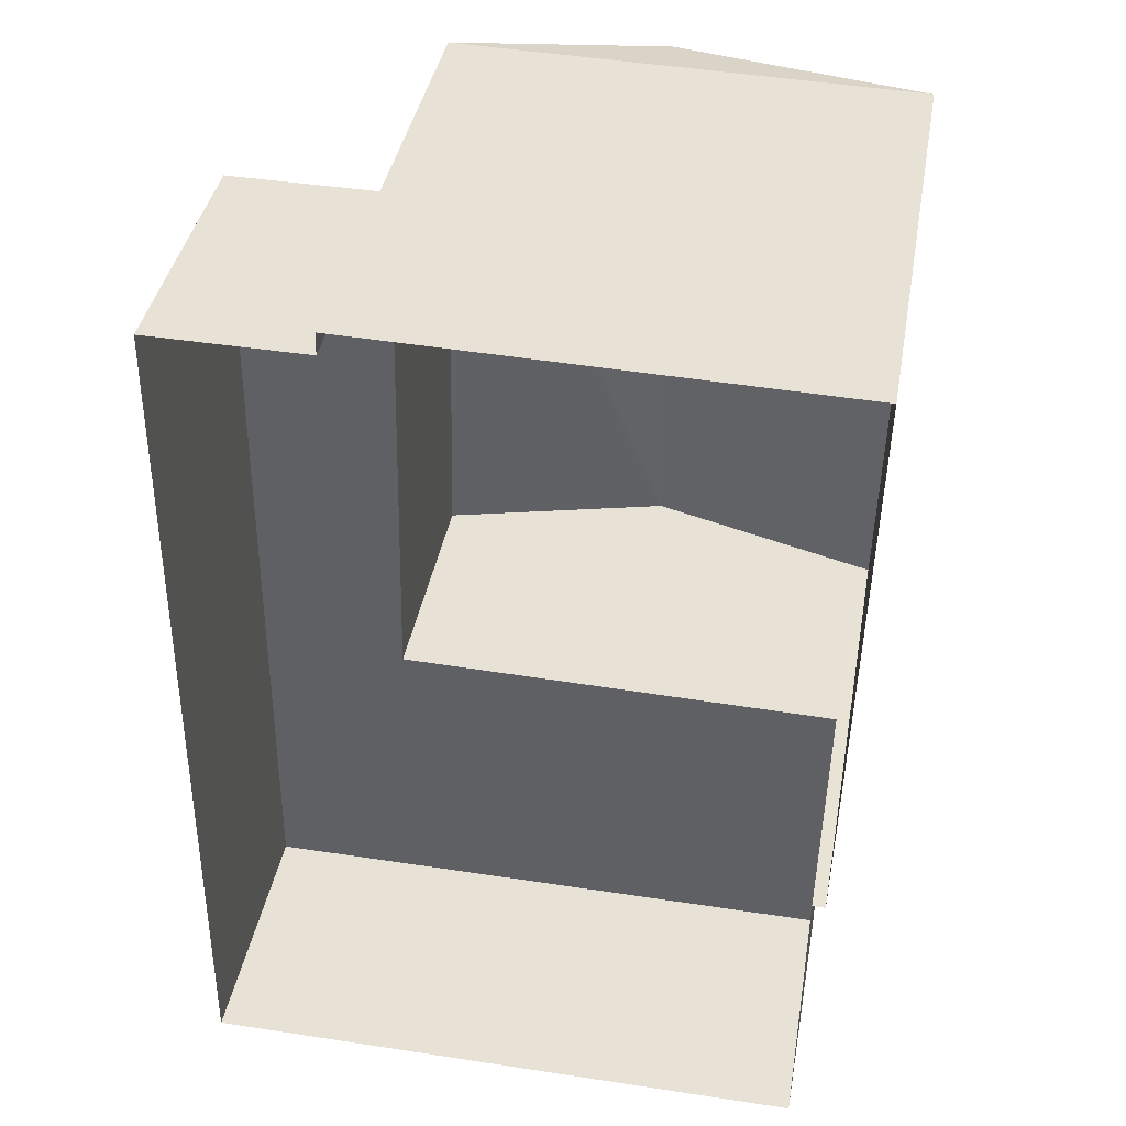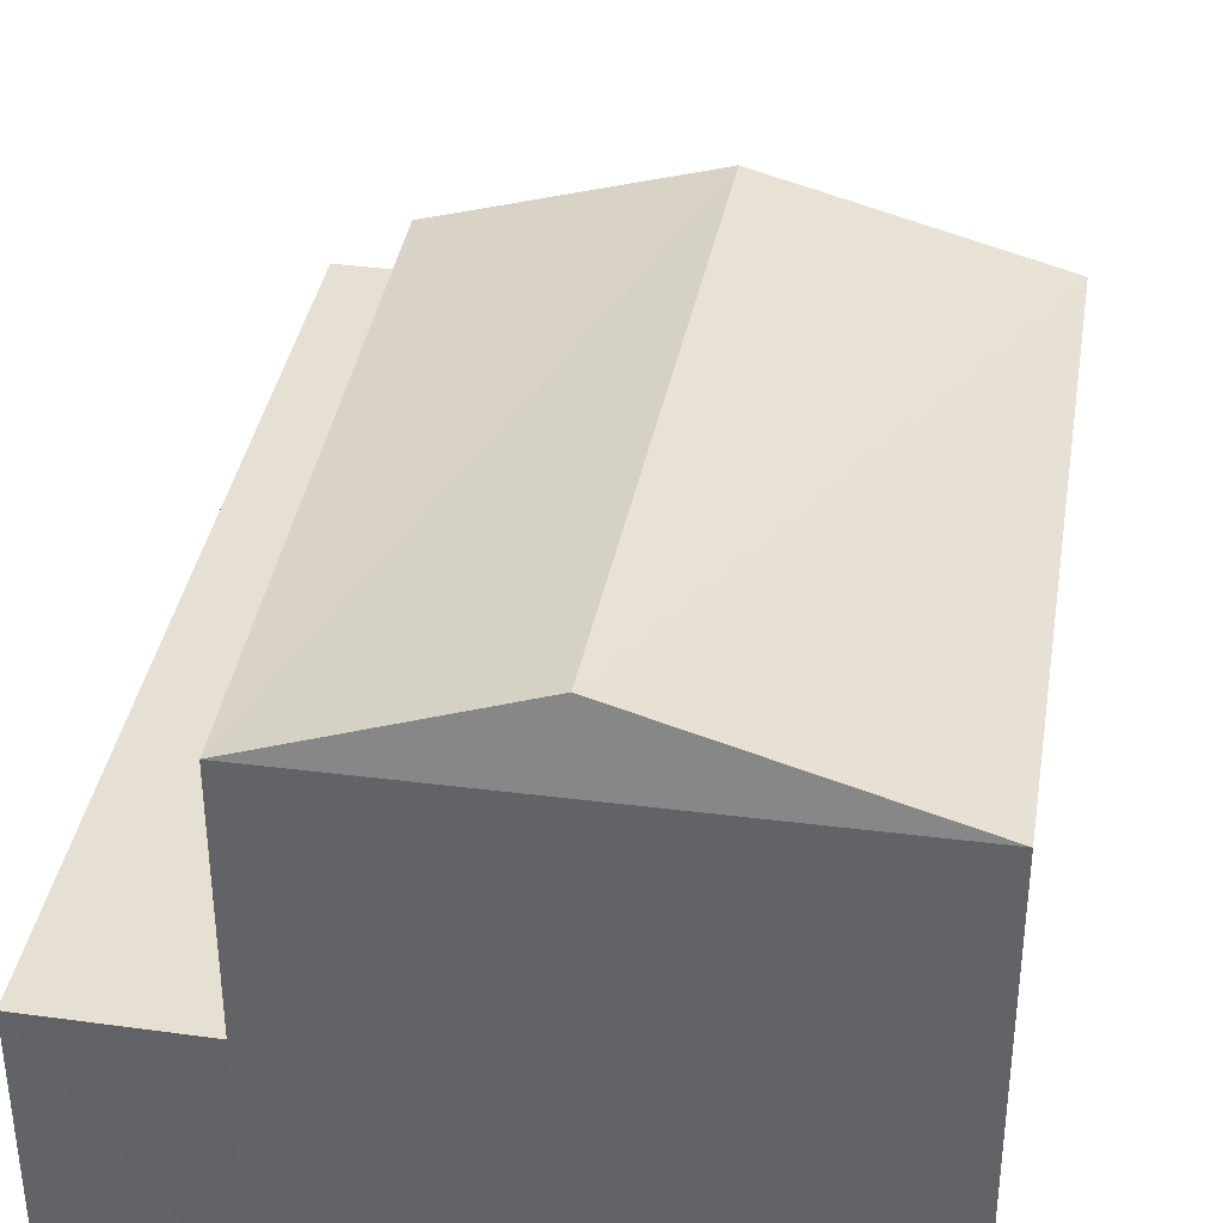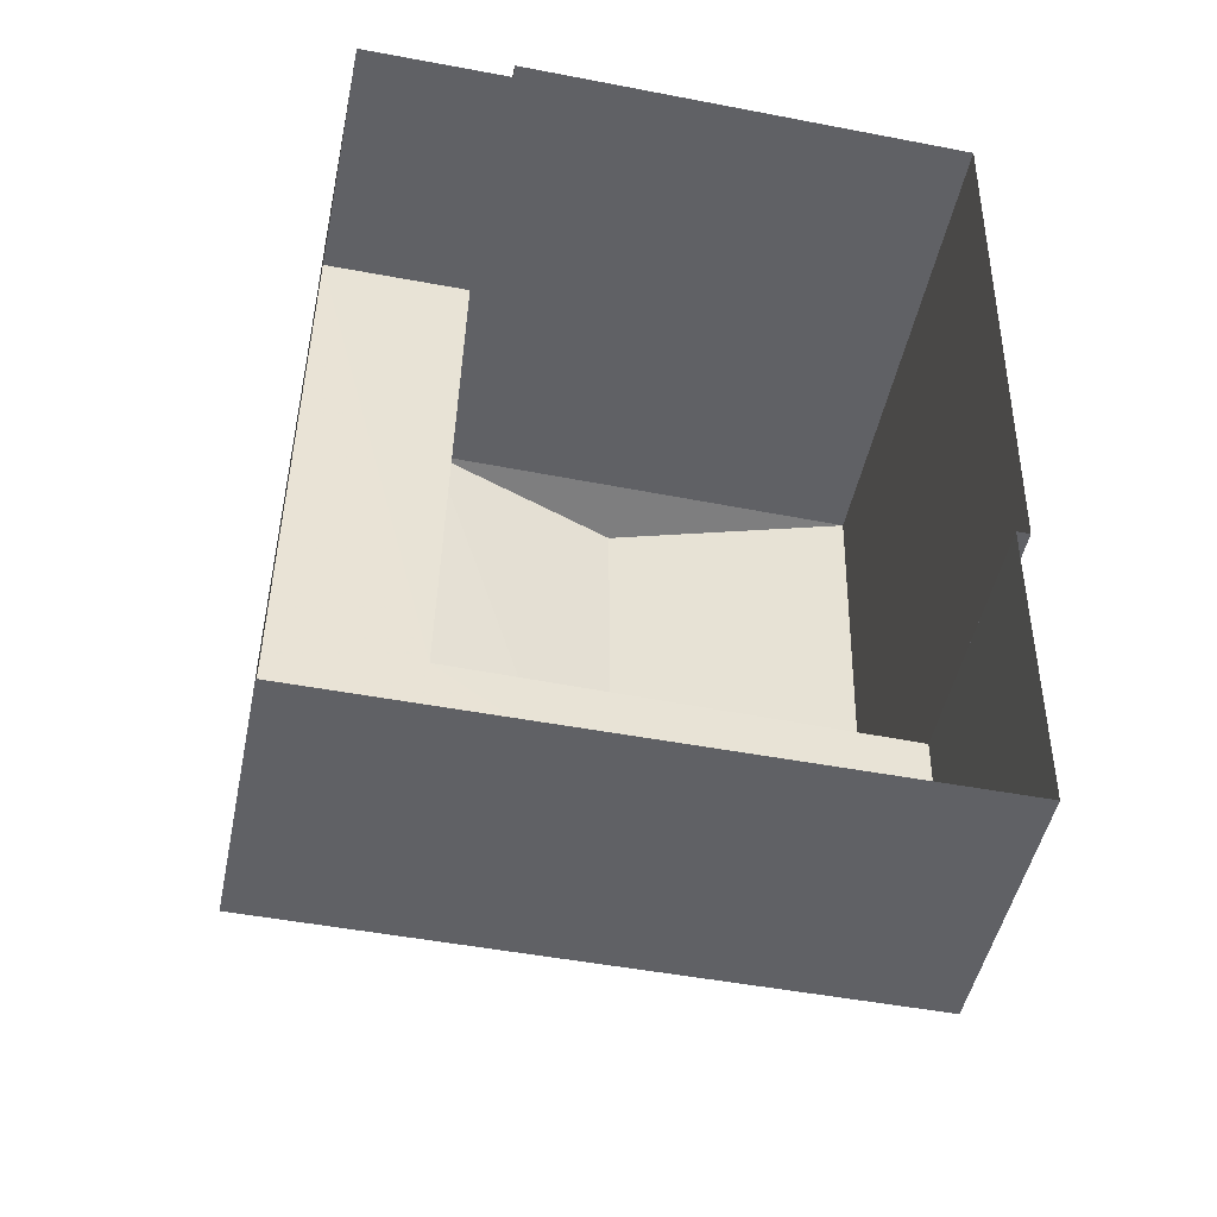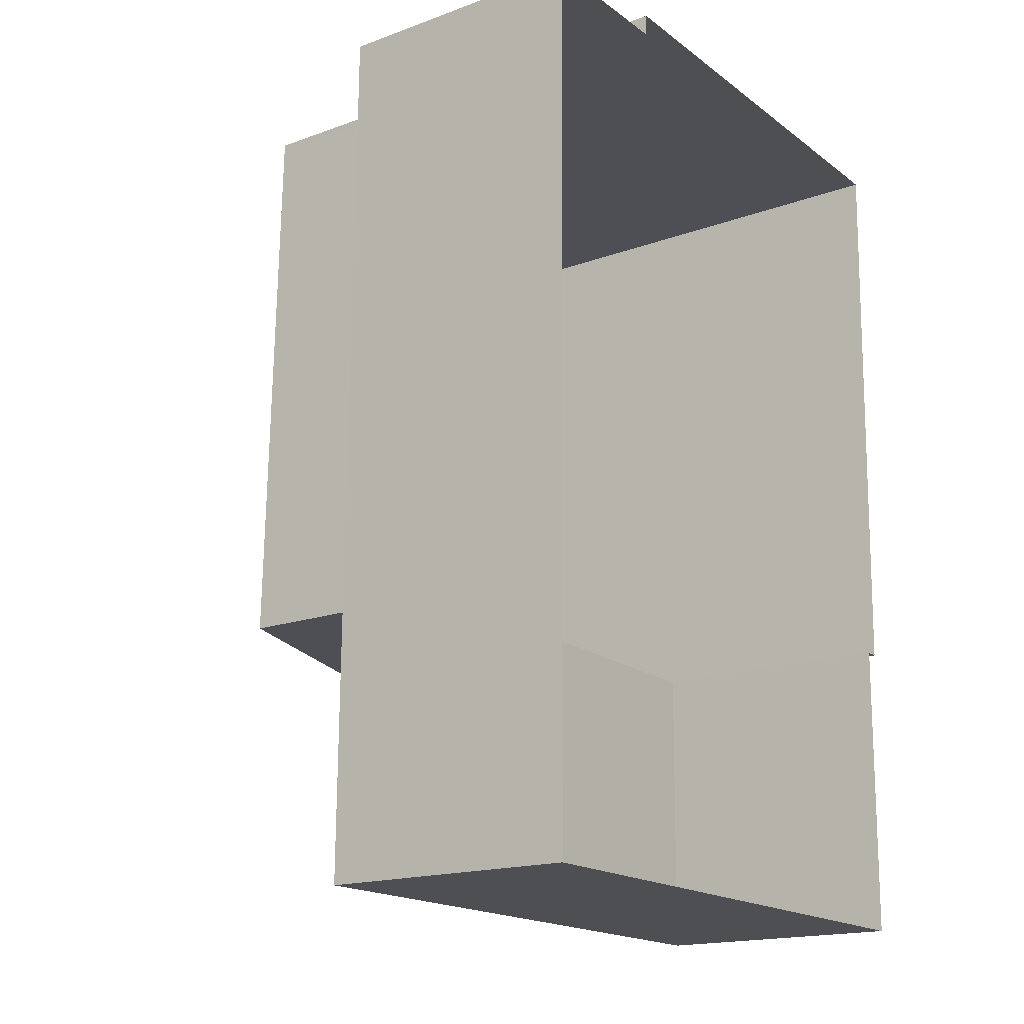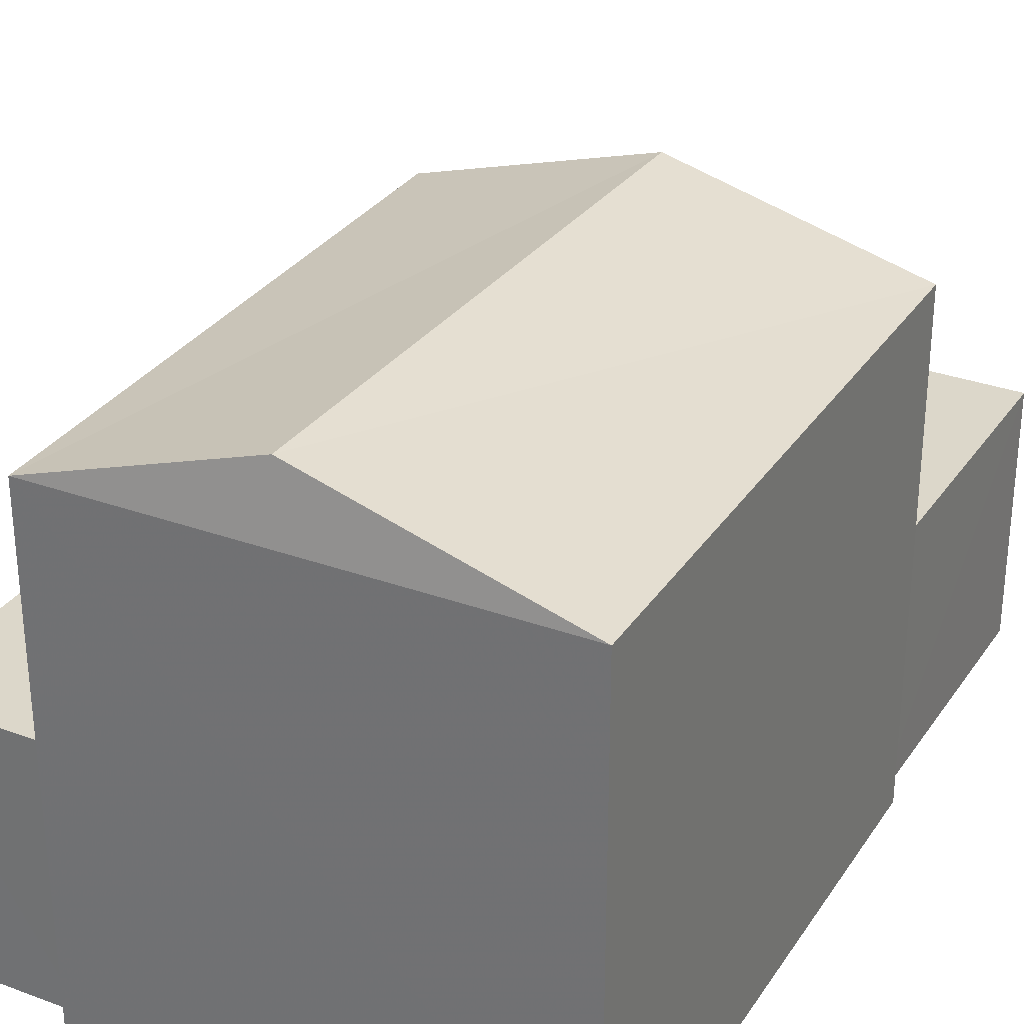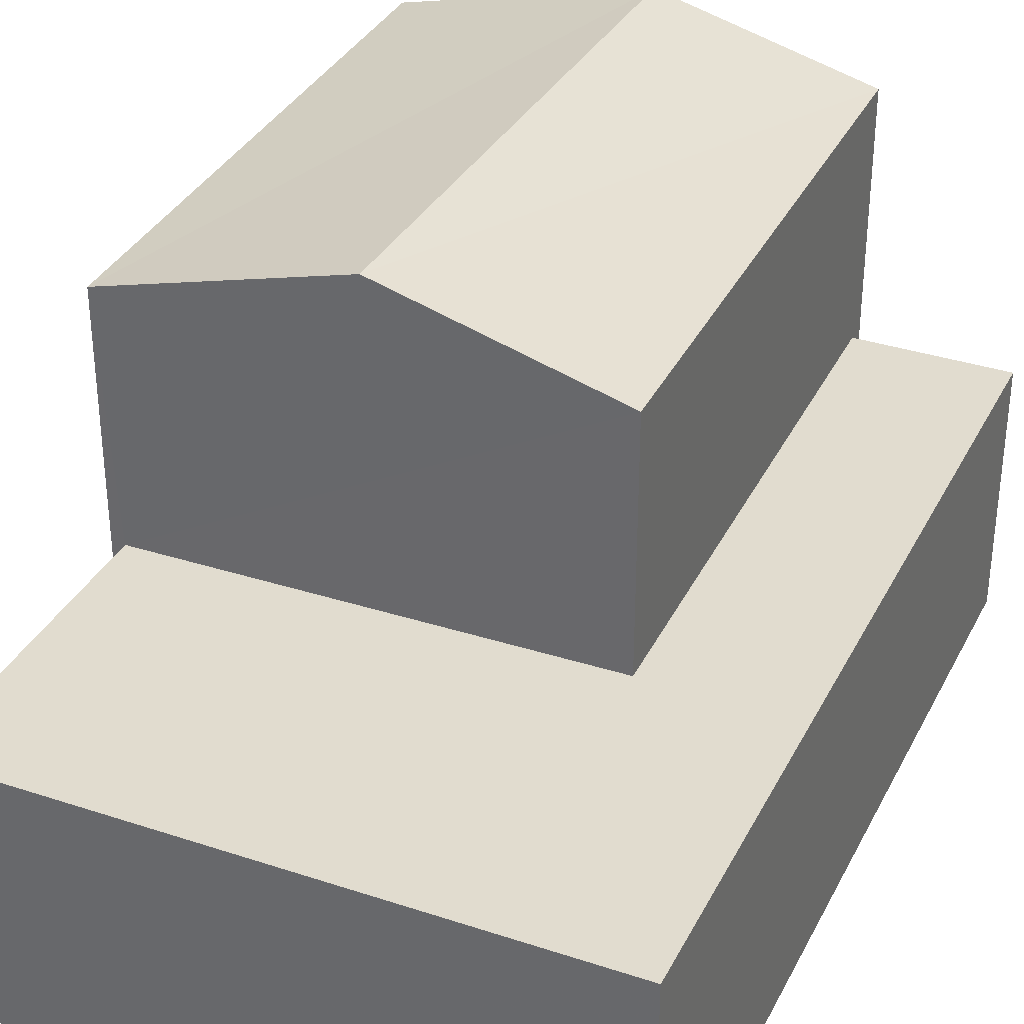
<metadata>
{"format":"obj","ext":"obj","renderer":"f3d","projection":"perspective","resolution":1024,"background":"white","views":[{"elev":39.8,"azim":-169.8,"up":"+Y"},{"elev":37.9,"azim":-169.5,"up":"+Z"},{"elev":-47.4,"azim":168.5,"up":"+Y"},{"elev":-17.1,"azim":126.1,"up":"+Y"},{"elev":30.5,"azim":-151.1,"up":"+Z"},{"elev":34.2,"azim":24.6,"up":"+Z"}]}
</metadata>
<code>
v -8209 -3.74e+04 20.14
v -8207 -3.74e+04 23.29
v -8207 -3.74e+04 20.14
v -8209 -3.74e+04 23.29
v -8207 -3.741e+04 23.29
v -8207 -3.741e+04 20.14
v -8214 -3.741e+04 20.14
v -8214 -3.741e+04 23.29
v -8214 -3.741e+04 20.14
v -8214 -3.741e+04 23.29
v -8209 -3.741e+04 26.27
v -8209 -3.74e+04 26.28
v -8209 -3.74e+04 20.14
v -8209 -3.741e+04 23.29
v -8211 -3.741e+04 27.07
v -8214 -3.741e+04 26.28
v -8214 -3.74e+04 20.14
v -8214 -3.74e+04 26.28
v -8214 -3.741e+04 20.14
v -8211 -3.74e+04 27.07
f 7 9 6
f 3 6 1
f 9 19 17
f 13 1 17
f 6 9 1
f 1 9 17
f 1 2 3
f 1 4 2
f 5 6 3
f 2 5 3
f 5 7 6
f 5 8 7
f 9 7 8
f 10 9 8
f 11 4 12
f 12 4 13
f 11 14 4
f 13 4 1
f 15 16 11
f 12 13 17
f 18 12 17
f 14 11 10
f 9 10 19
f 19 10 16
f 10 11 16
f 16 17 19
f 16 18 17
f 2 14 5
f 5 14 8
f 2 4 14
f 8 14 10
f 16 20 18
f 15 20 16
f 20 15 12
f 12 15 11
f 20 12 18

</code>
